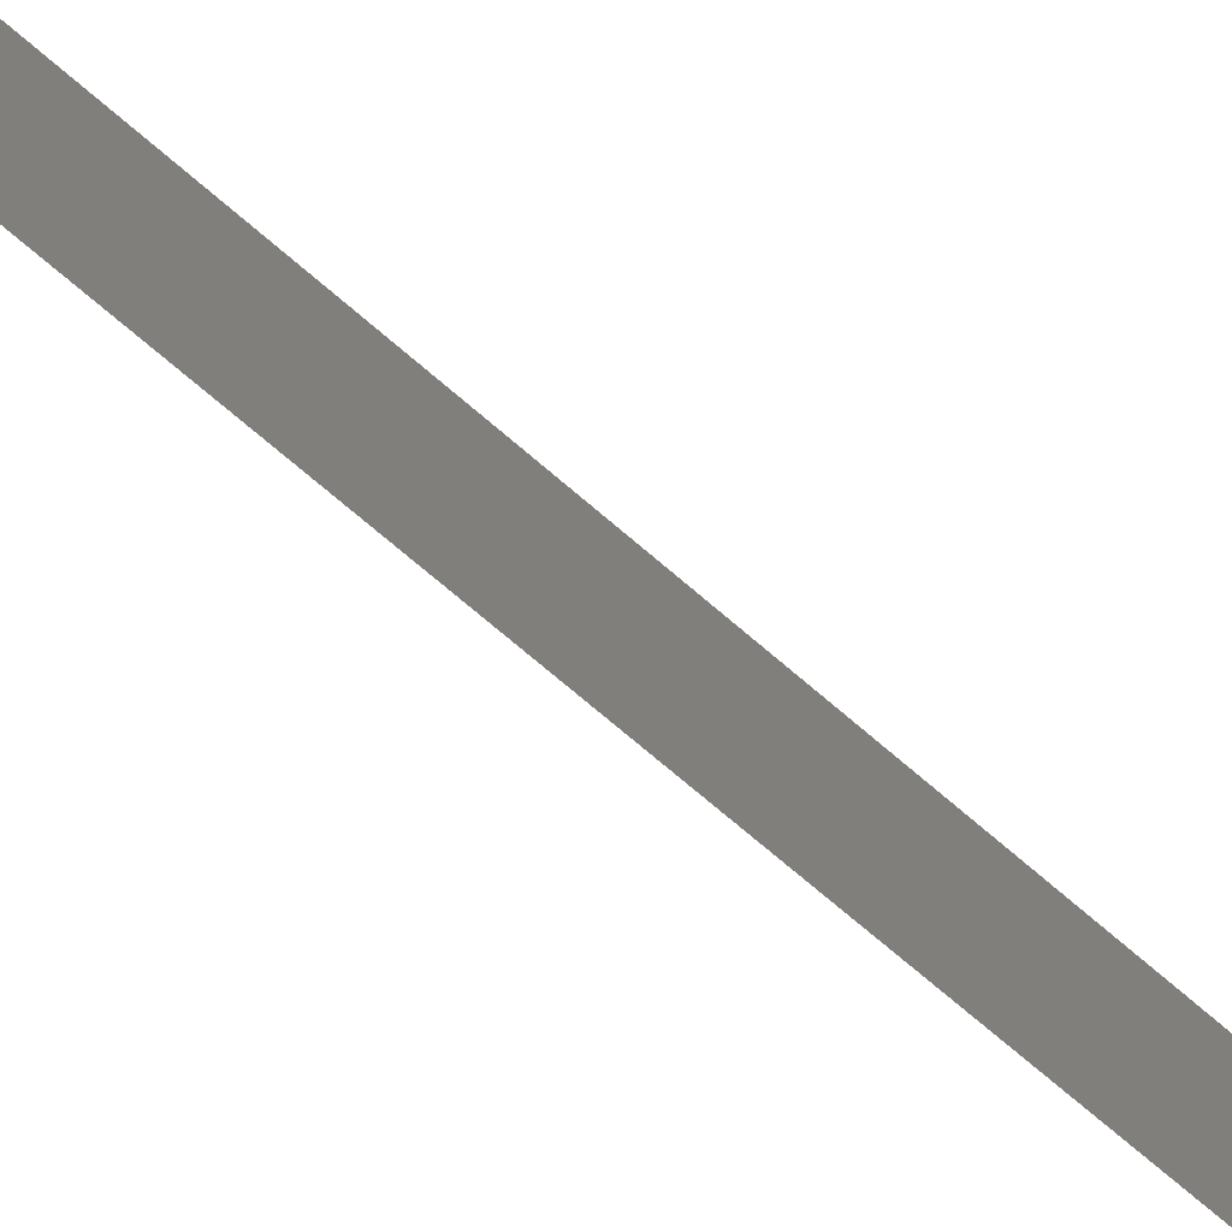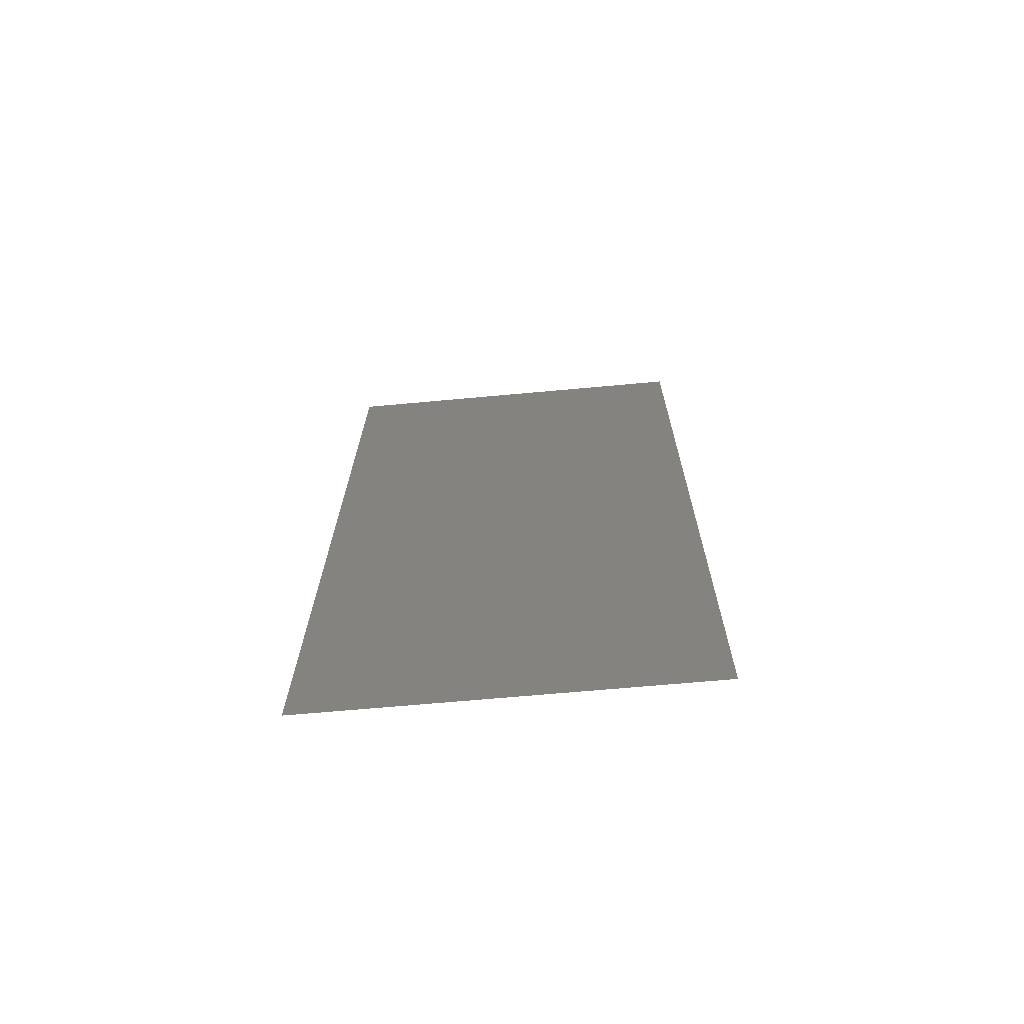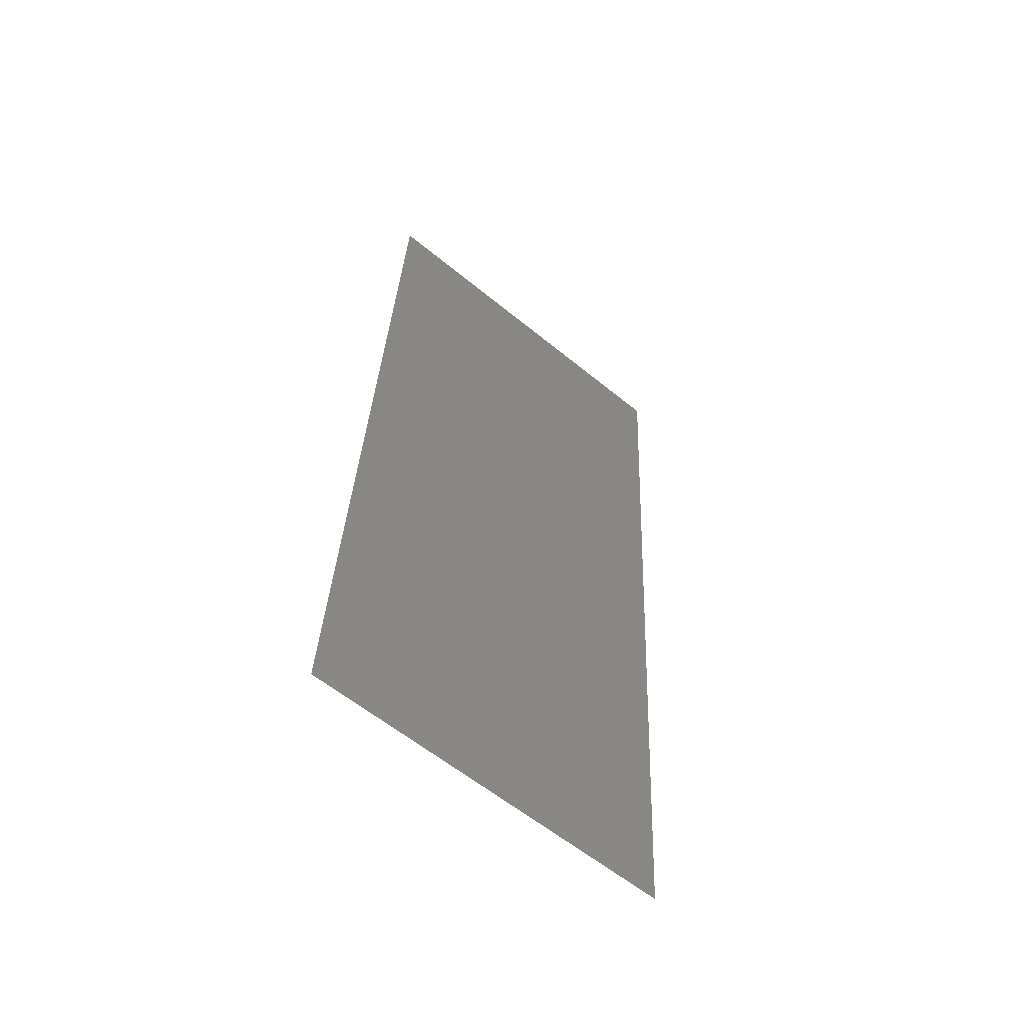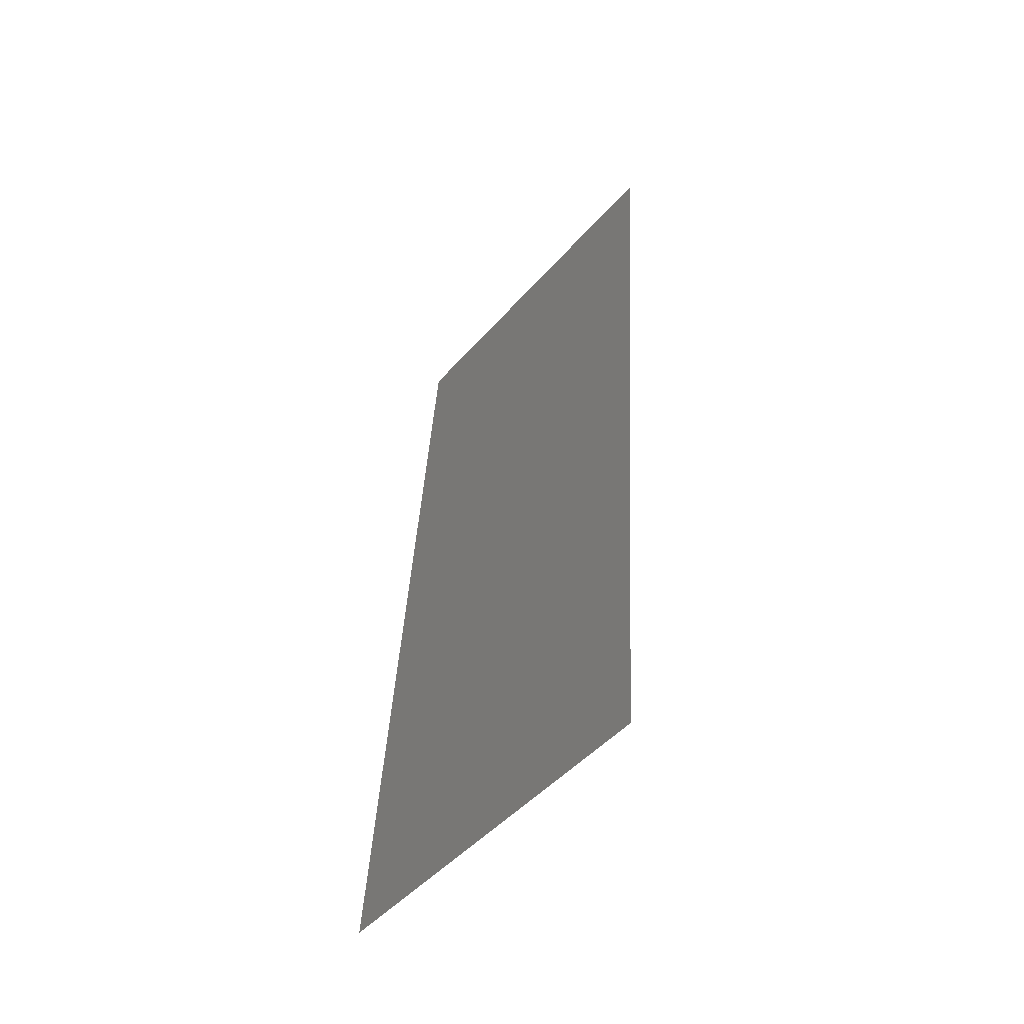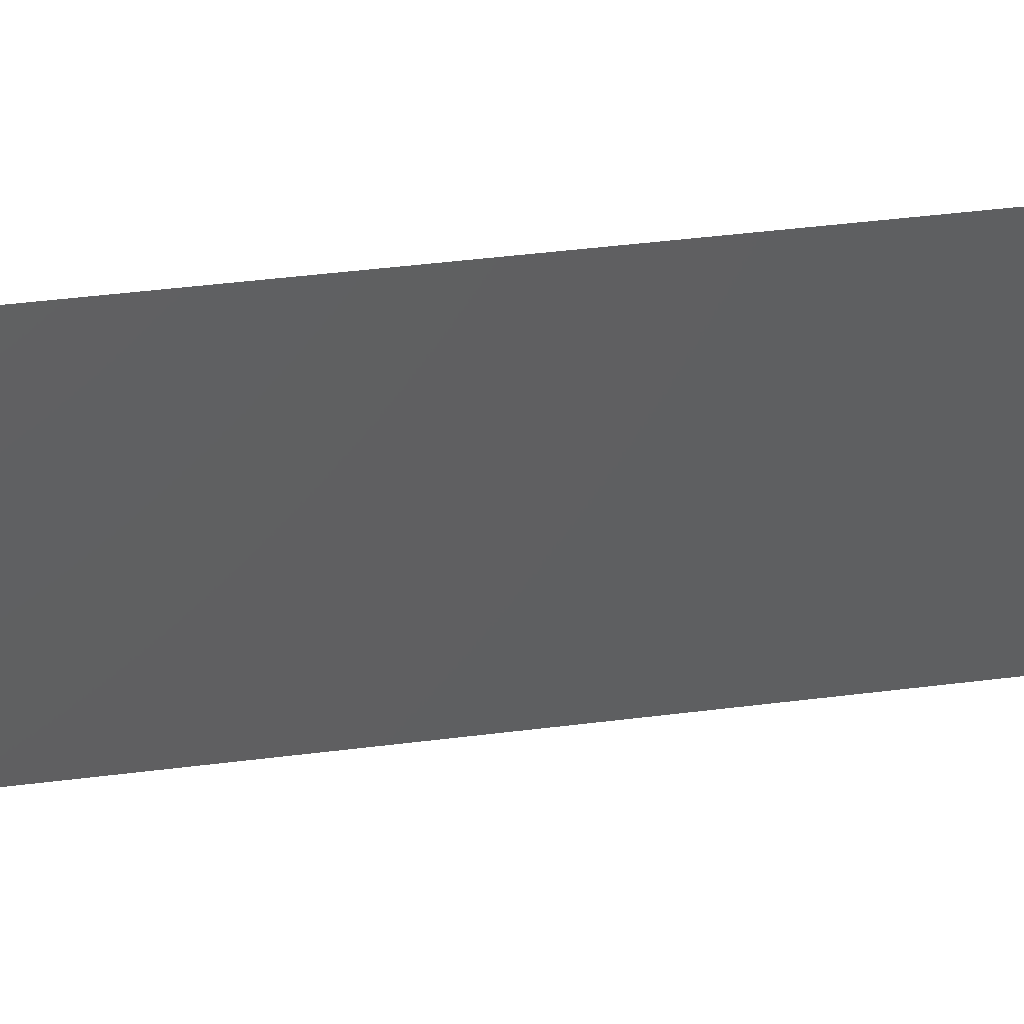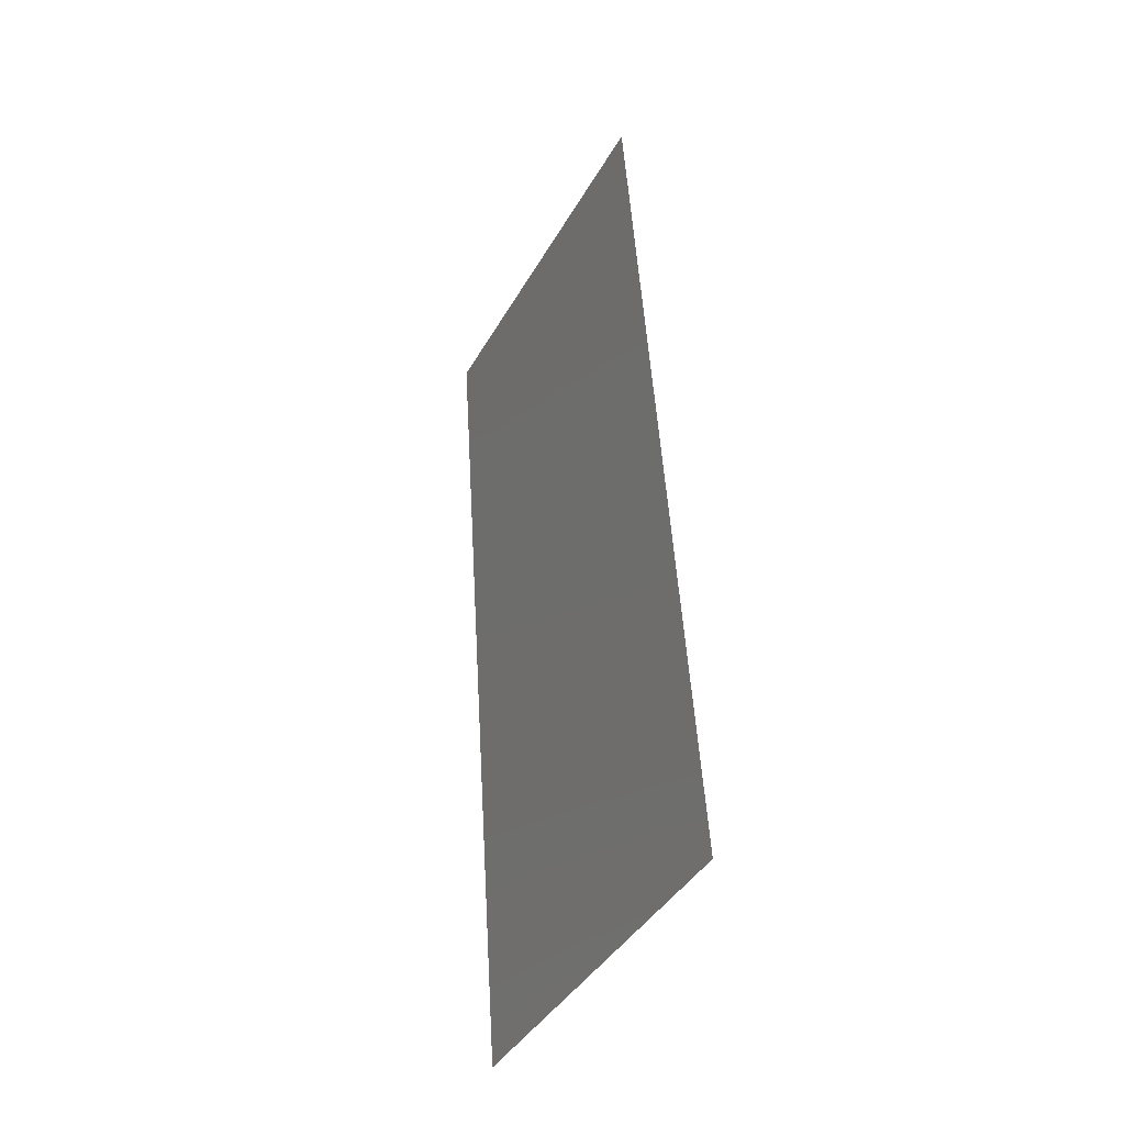
<metadata>
{"format":"stl","ext":"stl","renderer":"f3d","projection":"perspective","resolution":1024,"background":"white","views":[{"elev":-76.7,"azim":46.1,"up":"+Z"},{"elev":-65.8,"azim":-84.7,"up":"+Y"},{"elev":-60.1,"azim":50.1,"up":"+Y"},{"elev":-47.8,"azim":-38.9,"up":"+Y"},{"elev":48.6,"azim":-101.6,"up":"+Z"},{"elev":-41.8,"azim":152.4,"up":"+Y"}]}
</metadata>
<code>
# stl→obj: 18 verts, 22 faces
v 0.008 0 0
v 0.008574 0.008672 0.008357
v 0.008 0 0.01
v 0.01106 0.04625 0.02
v 0.01049 0.03758 0.01164
v 0.01106 0.04625 0.01
v 0.0103 0.03469 0.02
v 0.008766 0.01156 0
v 0.009532 0.02312 0
v 0.009888 0.0285 0.01023
v 0.009181 0.01783 0.009726
v 0.009532 0.02312 0.02
v 0.0103 0.03469 0
v 0.008766 0.01156 0.02
v 0.00836 0.005434 0.015
v 0.0107 0.04082 0.005
v 0.01106 0.04625 0
v 0.008 0 0.02
f 1 2 3
f 4 5 6
f 7 5 4
f 8 2 1
f 9 10 11
f 11 10 12
f 9 11 8
f 12 10 7
f 13 10 9
f 14 11 12
f 14 2 11
f 13 5 10
f 14 15 2
f 13 16 5
f 17 16 13
f 18 15 14
f 10 5 7
f 11 2 8
f 6 16 17
f 3 15 18
f 5 16 6
f 2 15 3

</code>
